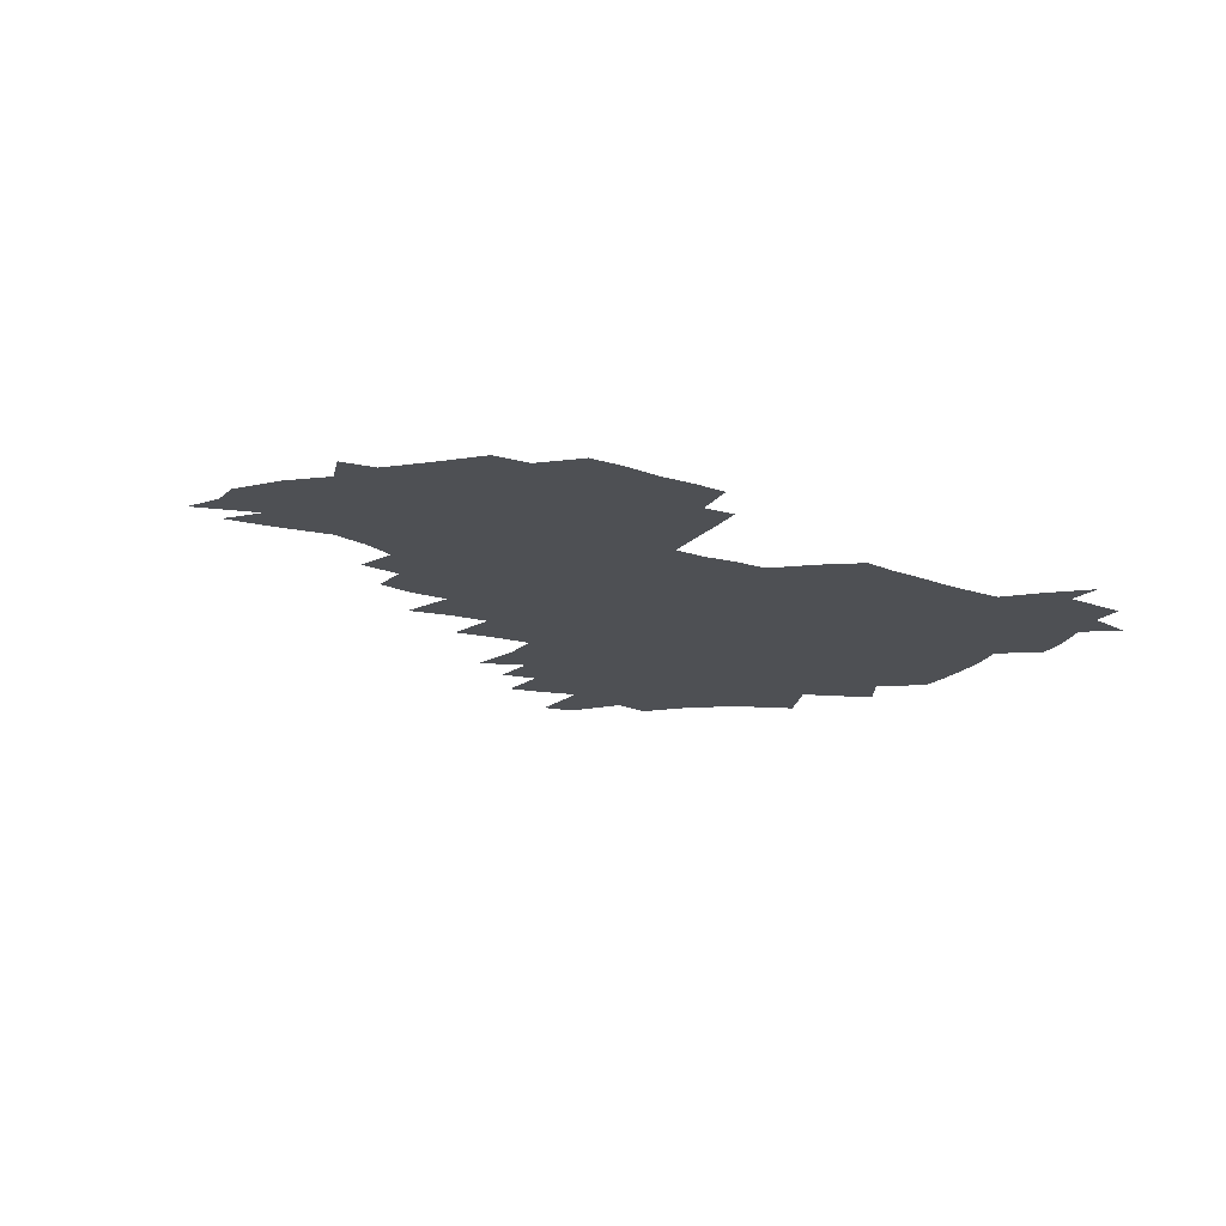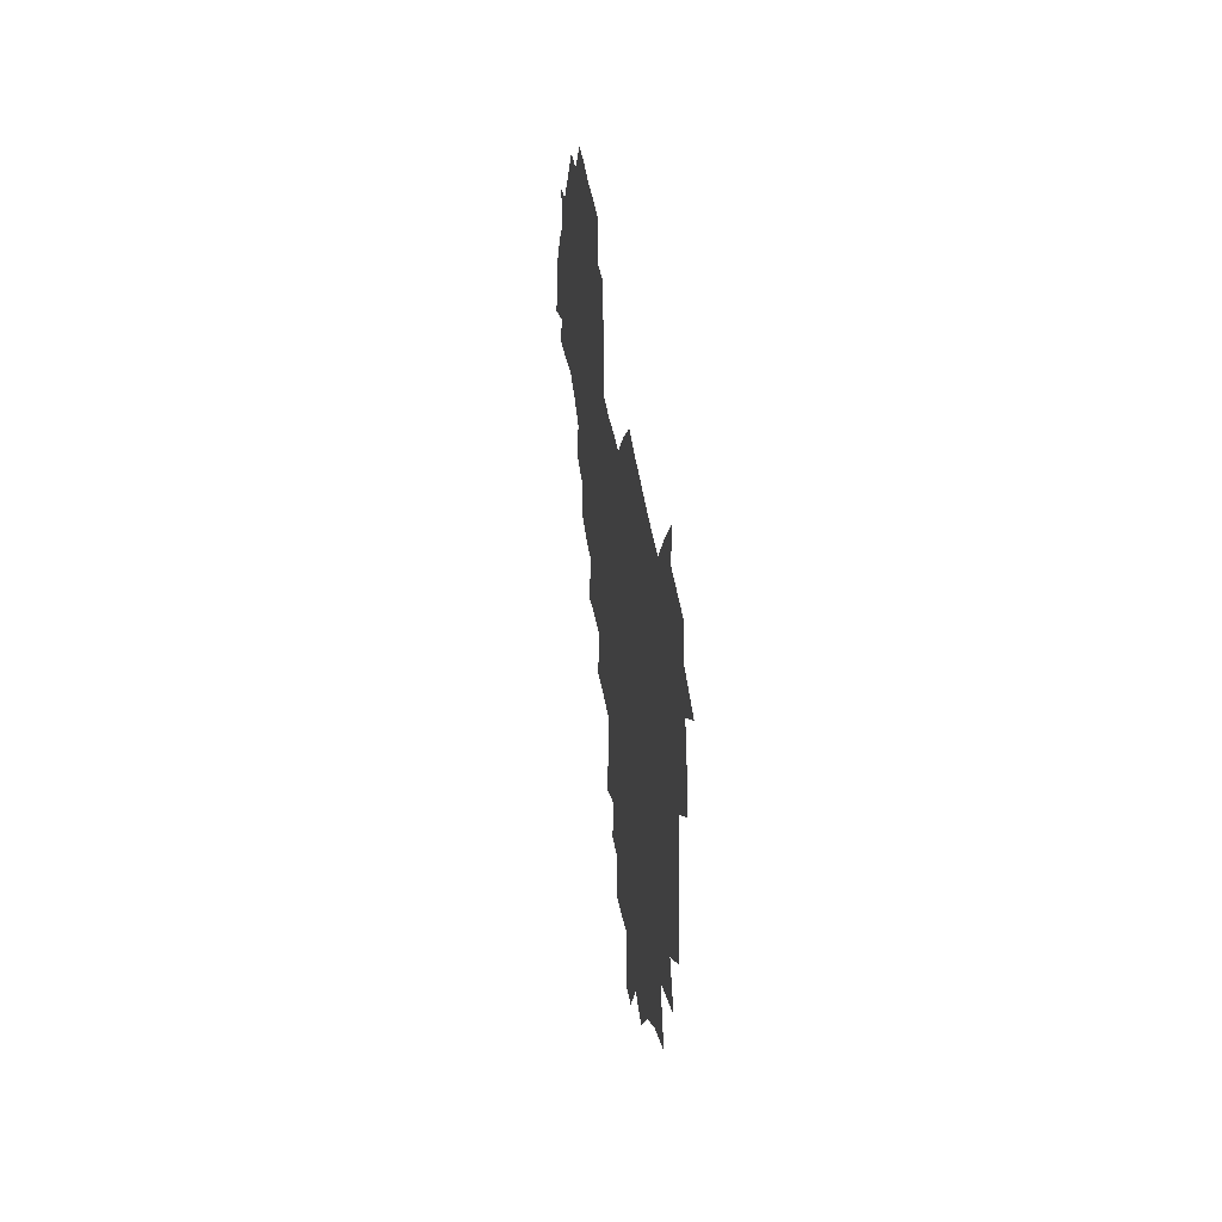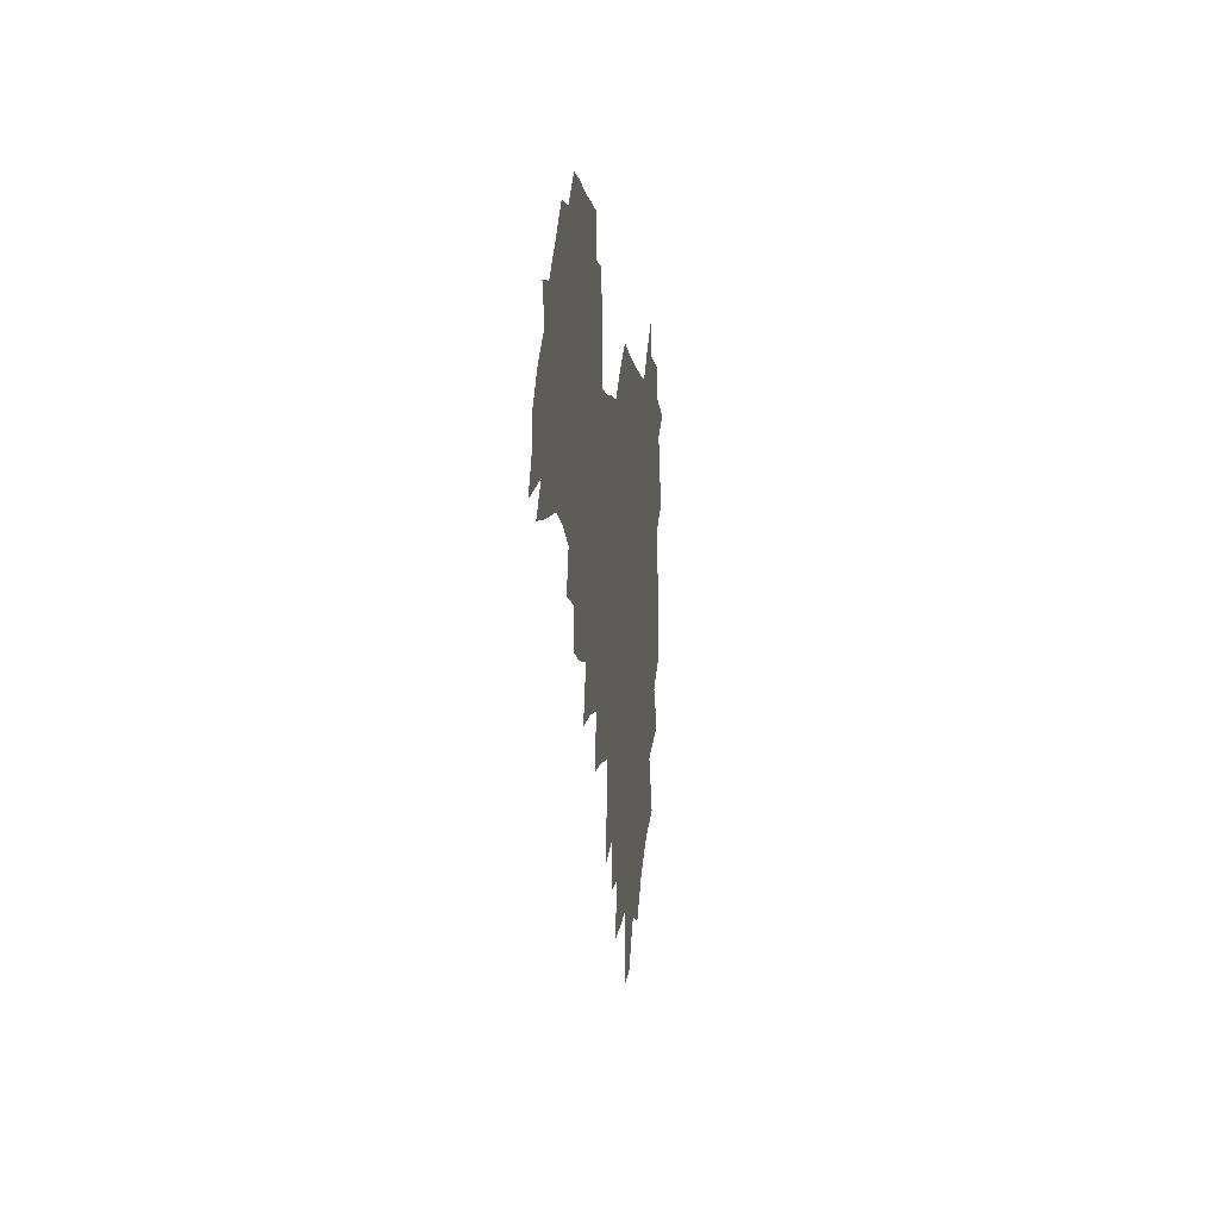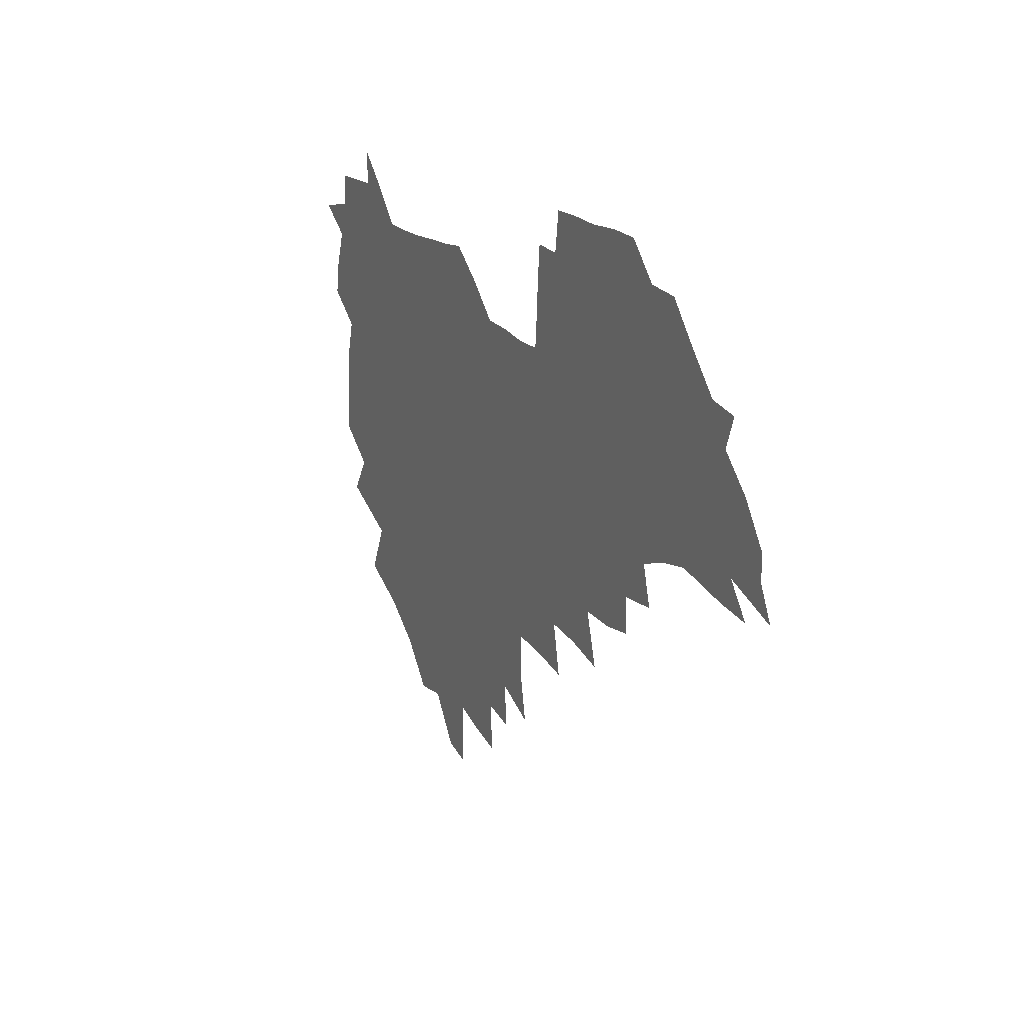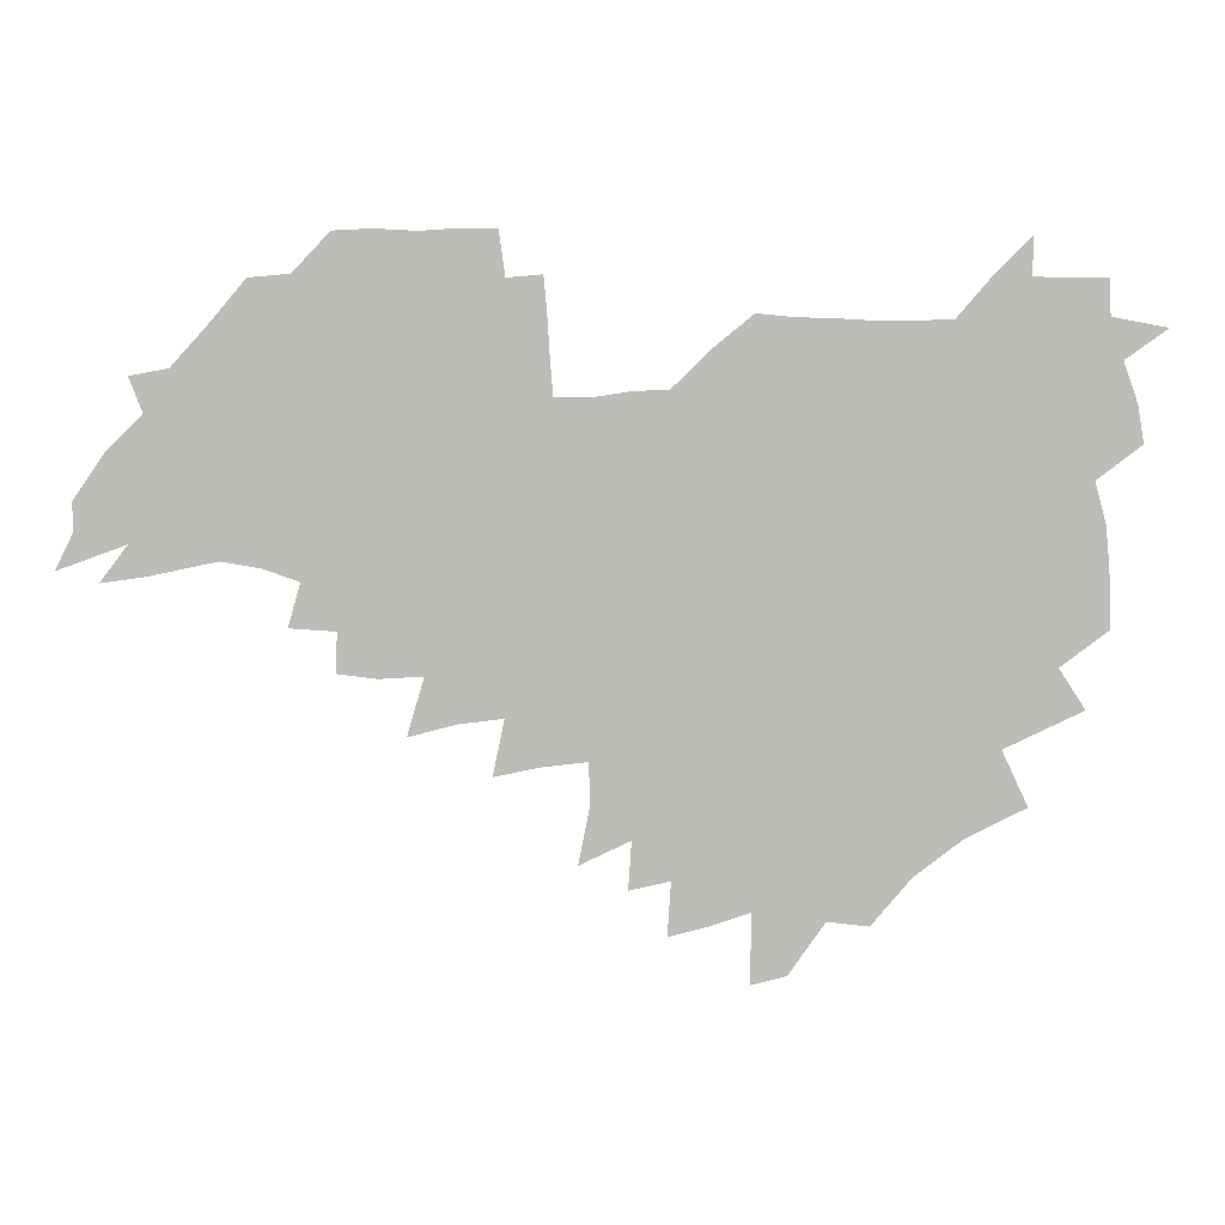
<metadata>
{"format":"obj","ext":"obj","renderer":"f3d","projection":"perspective","resolution":1024,"background":"white","views":[{"elev":-18.9,"azim":146.7,"up":"+Z"},{"elev":35.0,"azim":-96.6,"up":"+Y"},{"elev":-4.7,"azim":96.7,"up":"+Y"},{"elev":17.9,"azim":63.0,"up":"+Y"},{"elev":5.5,"azim":178.7,"up":"+Y"}]}
</metadata>
<code>
v 207 264.7 0
v 215.8 221.9 0
v 218.2 236.4 0
v 223.8 252.8 0
v 228.9 268.9 0
v 229.7 283 0
v 227.1 152.7 0
v 227.2 165.7 0
v 228 178.9 0
v 229.4 192.7 0
v 233.7 208.4 0
v 236.4 223.7 0
v 237.3 238.4 0
v 239.8 253.7 0
v 242.6 269 0
v 243.6 283.2 0
v 235.7 122.5 0
v 246.1 138.5 0
v 250.2 152.8 0
v 250.9 166.4 0
v 249.2 180.3 0
v 249.4 194.5 0
v 250.1 208.9 0
v 253.7 224.4 0
v 253.3 238.9 0
v 254.2 253.6 0
v 255.7 268.2 0
v 258.3 283.4 0
v 257.8 298.7 0
v 256.7 85.85 0
v 267 107.8 0
v 268.5 123.6 0
v 275.1 139.6 0
v 278 153.7 0
v 274.1 167.3 0
v 269.9 181.2 0
v 266.2 195.2 0
v 268.2 209.8 0
v 269.8 224.5 0
v 269.8 239.1 0
v 270.7 253.9 0
v 272.2 268.6 0
v 273.2 283.3 0
v 281 73.85 0
v 287.5 94.58 0
v 288.1 109.8 0
v 289.5 125.1 0
v 292.1 140.3 0
v 291.6 153.8 0
v 293.4 167.8 0
v 289.3 181.7 0
v 286.2 195.9 0
v 285.5 210.2 0
v 284 224.6 0
v 285 239 0
v 285.2 253.5 0
v 286.5 267.9 0
v 300.1 59.2 0
v 303.3 80.1 0
v 302.9 94.79 0
v 304.3 110.7 0
v 305.5 125.7 0
v 307.3 140.8 0
v 306.4 154.1 0
v 308.2 168.1 0
v 308 181.6 0
v 304.5 195.9 0
v 303.9 210 0
v 302.6 224.4 0
v 301.2 238.9 0
v 301.4 253.2 0
v 301.4 267.4 0
v 315.9 40.74 0
v 317.9 64.18 0
v 318.3 80.86 0
v 318.5 96.13 0
v 319.1 111.2 0
v 320 126.1 0
v 322 141.8 0
v 322.8 155.5 0
v 321.9 168.4 0
v 321.7 182.1 0
v 321.5 195.8 0
v 320.2 209.9 0
v 320.4 223.9 0
v 318.4 238.5 0
v 317.2 253 0
v 316.4 267.4 0
v 332.3 42.64 0
v 332.9 66.34 0
v 333.2 82.37 0
v 333.1 96.9 0
v 334.4 113.3 0
v 334.5 127.1 0
v 334.8 140.8 0
v 335.1 154.9 0
v 336.2 169.2 0
v 335.8 182.3 0
v 335.4 195.9 0
v 334.3 210 0
v 333.9 224.2 0
v 333.5 238.4 0
v 332.9 252.7 0
v 330.8 268.2 0
v 347 21.94 0
v 346.8 47.25 0
v 346.9 65.99 0
v 347.1 82.9 0
v 347.1 97.03 0
v 347.7 113.1 0
v 347.8 126.1 0
v 348.3 141 0
v 348.6 155.5 0
v 348.8 169.5 0
v 348.9 182.5 0
v 348.5 196.2 0
v 348.1 210.2 0
v 347.4 224.4 0
v 347.8 238.5 0
v 347 252.9 0
v 345.6 268.6 0
v 360.9 18.43 0
v 360.5 46.33 0
v 361.1 62.46 0
v 360.9 81.32 0
v 361 97.02 0
v 361.2 112 0
v 361.5 126.3 0
v 361.8 140.5 0
v 362 154.7 0
v 362.2 168.6 0
v 362.1 182.6 0
v 362.1 196.4 0
v 362 210.4 0
v 361.9 224.5 0
v 361.6 239.1 0
v 360.8 253.8 0
v 360.2 270.1 0
v 361 286 0
v 376.5 41.01 0
v 375.6 61.22 0
v 374.7 81.35 0
v 375.1 95.55 0
v 375.2 110.3 0
v 375.2 125.5 0
v 375.9 139.2 0
v 376 153.7 0
v 375.7 168.9 0
v 375.8 182.6 0
v 375.9 196.5 0
v 375.8 210.6 0
v 375.8 224.9 0
v 376.4 240.9 0
v 376.4 256.9 0
v 392.2 37.13 0
v 390.7 58.4 0
v 389.5 78.05 0
v 389.4 93.85 0
v 389.5 109.3 0
v 389.7 123.9 0
v 390.6 137.8 0
v 390.6 152.4 0
v 389.3 168.8 0
v 389.4 182.6 0
v 389.7 196.5 0
v 389.9 210.6 0
v 390.2 225 0
v 391.4 242.2 0
v 406.9 54.83 0
v 405.6 73.83 0
v 404 92.03 0
v 405.2 106.6 0
v 405.3 121.7 0
v 405.9 136.3 0
v 405.3 151.8 0
v 404.8 167 0
v 404.1 182 0
v 403.8 196.5 0
v 404 210.5 0
v 404.3 224.5 0
v 405.7 241.5 0
v 425.6 64.49 0
v 421.2 86.71 0
v 421.5 103.7 0
v 422.9 118.3 0
v 420.9 135.9 0
v 420.6 150.8 0
v 419.4 166.8 0
v 418.7 181.6 0
v 417.9 196.5 0
v 418 210.5 0
v 418.6 224.6 0
v 420 239.3 0
v 440.1 101.6 0
v 437.7 119.9 0
v 437.1 134.7 0
v 435.6 150.6 0
v 433.9 166.9 0
v 433.5 181.2 0
v 431.8 196.6 0
v 432.9 210.5 0
v 432.7 224.3 0
v 434.5 239.2 0
v 435.7 253.5 0
v 436.7 270.3 0
v 438 284.2 0
v 457.5 98.07 0
v 452.8 120.1 0
v 451.8 135.7 0
v 450.2 151.5 0
v 448.7 167 0
v 447.9 181.6 0
v 446.7 196.3 0
v 447.4 210.2 0
v 446.6 224.2 0
v 448 238.4 0
v 449.2 252.9 0
v 450.7 268.4 0
v 451.9 283 0
v 454.5 301 0
v 470.5 117.9 0
v 466.9 136.4 0
v 465.1 152 0
v 462.7 168.2 0
v 462.1 182.3 0
v 462.2 196.4 0
v 461.1 210.6 0
v 459.5 224 0
v 463.2 239.2 0
v 464.6 253.9 0
v 464.7 267.9 0
v 466.2 282.8 0
v 469.2 300.9 0
v 489.3 113.1 0
v 482.6 136 0
v 480.3 152.5 0
v 479.3 167.4 0
v 477.4 182.5 0
v 477.3 196.7 0
v 477.2 210.8 0
v 477.1 225.1 0
v 478.7 239.7 0
v 478.8 253.8 0
v 480.3 268.6 0
v 481.8 283.8 0
v 483.9 299.9 0
v 500 135 0
v 496.6 152.7 0
v 494.1 168.4 0
v 492.6 182.9 0
v 492.3 197 0
v 492.7 211.1 0
v 492.6 225.2 0
v 493.5 239.6 0
v 494.3 254 0
v 497 269.5 0
v 497.2 283.8 0
v 500.2 300.8 0
v 515.3 137 0
v 514.8 152.8 0
v 510.6 169.2 0
v 509 183.5 0
v 505.6 197.9 0
v 506 211.1 0
v 508.5 225.6 0
v 508.2 239.5 0
v 509.3 253.8 0
v 512.5 269.4 0
v 511.4 283.3 0
v 515.5 300 0
v 532.9 154.1 0
v 528.1 171.2 0
v 525 184.8 0
v 524.2 198.3 0
v 522.1 211.8 0
v 523 225.5 0
v 522 239.3 0
v 523.6 253.2 0
v 526.4 268.5 0
v 530.2 284.4 0
v 542 176.2 0
v 539.6 187 0
v 538.3 199.3 0
v 536.8 212.3 0
v 536.5 225.4 0
v 540.6 239.3 0
v 540 253.1 0
v 542.7 267.6 0
v 546.4 282.9 0
v 557.8 178.9 0
v 554.8 189.2 0
v 552.6 200.2 0
v 551.9 212.2 0
v 553.4 224.9 0
v 556.3 238.2 0
v 557.4 252 0
v 560.4 266.3 0
v 584.3 173.4 0
v 569.6 189.4 0
v 568 200.2 0
v 567.8 211.5 0
v 569.8 223.4 0
v 570.1 236.5 0
v 575.2 249.9 0
v 602.2 170.9 0
v 591.4 185.2 0
v 586 198.2 0
v 583.4 210.1 0
v 583.9 221.3 0
v 585 233.4 0
v 590.3 247.1 0
v 618.4 175.4 0
v 611.3 189.9 0
v 611.6 201.2 0
v 599.3 219.1 0
f 4 5 1
f 11 12 2
f 2 12 3
f 12 13 3
f 3 13 4
f 13 14 4
f 4 14 5
f 14 15 5
f 5 15 6
f 15 16 6
f 18 19 7
f 7 19 8
f 19 20 8
f 8 20 9
f 20 21 9
f 9 21 10
f 21 22 10
f 10 22 11
f 22 23 11
f 11 23 12
f 23 24 12
f 12 24 13
f 24 25 13
f 13 25 14
f 25 26 14
f 14 26 15
f 26 27 15
f 15 27 16
f 27 28 16
f 31 32 17
f 17 32 18
f 32 33 18
f 18 33 19
f 33 34 19
f 19 34 20
f 34 35 20
f 20 35 21
f 35 36 21
f 21 36 22
f 36 37 22
f 22 37 23
f 37 38 23
f 23 38 24
f 38 39 24
f 24 39 25
f 39 40 25
f 25 40 26
f 40 41 26
f 26 41 27
f 41 42 27
f 27 42 28
f 42 43 28
f 28 43 29
f 44 45 30
f 30 45 31
f 45 46 31
f 31 46 32
f 46 47 32
f 32 47 33
f 47 48 33
f 33 48 34
f 48 49 34
f 34 49 35
f 49 50 35
f 35 50 36
f 50 51 36
f 36 51 37
f 51 52 37
f 37 52 38
f 52 53 38
f 38 53 39
f 53 54 39
f 39 54 40
f 54 55 40
f 40 55 41
f 55 56 41
f 41 56 42
f 56 57 42
f 42 57 43
f 58 59 44
f 44 59 45
f 59 60 45
f 45 60 46
f 60 61 46
f 46 61 47
f 61 62 47
f 47 62 48
f 62 63 48
f 48 63 49
f 63 64 49
f 49 64 50
f 64 65 50
f 50 65 51
f 65 66 51
f 51 66 52
f 66 67 52
f 52 67 53
f 67 68 53
f 53 68 54
f 68 69 54
f 54 69 55
f 69 70 55
f 55 70 56
f 70 71 56
f 56 71 57
f 71 72 57
f 73 74 58
f 58 74 59
f 74 75 59
f 59 75 60
f 75 76 60
f 60 76 61
f 76 77 61
f 61 77 62
f 77 78 62
f 62 78 63
f 78 79 63
f 63 79 64
f 79 80 64
f 64 80 65
f 80 81 65
f 65 81 66
f 81 82 66
f 66 82 67
f 82 83 67
f 67 83 68
f 83 84 68
f 68 84 69
f 84 85 69
f 69 85 70
f 85 86 70
f 70 86 71
f 86 87 71
f 71 87 72
f 87 88 72
f 73 89 74
f 89 90 74
f 74 90 75
f 90 91 75
f 75 91 76
f 91 92 76
f 76 92 77
f 92 93 77
f 77 93 78
f 93 94 78
f 78 94 79
f 94 95 79
f 79 95 80
f 95 96 80
f 80 96 81
f 96 97 81
f 81 97 82
f 97 98 82
f 82 98 83
f 98 99 83
f 83 99 84
f 99 100 84
f 84 100 85
f 100 101 85
f 85 101 86
f 101 102 86
f 86 102 87
f 102 103 87
f 87 103 88
f 103 104 88
f 105 106 89
f 89 106 90
f 106 107 90
f 90 107 91
f 107 108 91
f 91 108 92
f 108 109 92
f 92 109 93
f 109 110 93
f 93 110 94
f 110 111 94
f 94 111 95
f 111 112 95
f 95 112 96
f 112 113 96
f 96 113 97
f 113 114 97
f 97 114 98
f 114 115 98
f 98 115 99
f 115 116 99
f 99 116 100
f 116 117 100
f 100 117 101
f 117 118 101
f 101 118 102
f 118 119 102
f 102 119 103
f 119 120 103
f 103 120 104
f 120 121 104
f 105 122 106
f 122 123 106
f 106 123 107
f 123 124 107
f 107 124 108
f 124 125 108
f 108 125 109
f 125 126 109
f 109 126 110
f 126 127 110
f 110 127 111
f 127 128 111
f 111 128 112
f 128 129 112
f 112 129 113
f 129 130 113
f 113 130 114
f 130 131 114
f 114 131 115
f 131 132 115
f 115 132 116
f 132 133 116
f 116 133 117
f 133 134 117
f 117 134 118
f 134 135 118
f 118 135 119
f 135 136 119
f 119 136 120
f 136 137 120
f 120 137 121
f 137 138 121
f 123 140 124
f 140 141 124
f 124 141 125
f 141 142 125
f 125 142 126
f 142 143 126
f 126 143 127
f 143 144 127
f 127 144 128
f 144 145 128
f 128 145 129
f 145 146 129
f 129 146 130
f 146 147 130
f 130 147 131
f 147 148 131
f 131 148 132
f 148 149 132
f 132 149 133
f 149 150 133
f 133 150 134
f 150 151 134
f 134 151 135
f 151 152 135
f 135 152 136
f 152 153 136
f 136 153 137
f 153 154 137
f 137 154 138
f 140 155 141
f 155 156 141
f 141 156 142
f 156 157 142
f 142 157 143
f 157 158 143
f 143 158 144
f 158 159 144
f 144 159 145
f 159 160 145
f 145 160 146
f 160 161 146
f 146 161 147
f 161 162 147
f 147 162 148
f 162 163 148
f 148 163 149
f 163 164 149
f 149 164 150
f 164 165 150
f 150 165 151
f 165 166 151
f 151 166 152
f 166 167 152
f 152 167 153
f 167 168 153
f 153 168 154
f 156 169 157
f 169 170 157
f 157 170 158
f 170 171 158
f 158 171 159
f 171 172 159
f 159 172 160
f 172 173 160
f 160 173 161
f 173 174 161
f 161 174 162
f 174 175 162
f 162 175 163
f 175 176 163
f 163 176 164
f 176 177 164
f 164 177 165
f 177 178 165
f 165 178 166
f 178 179 166
f 166 179 167
f 179 180 167
f 167 180 168
f 180 181 168
f 170 182 171
f 182 183 171
f 171 183 172
f 183 184 172
f 172 184 173
f 184 185 173
f 173 185 174
f 185 186 174
f 174 186 175
f 186 187 175
f 175 187 176
f 187 188 176
f 176 188 177
f 188 189 177
f 177 189 178
f 189 190 178
f 178 190 179
f 190 191 179
f 179 191 180
f 191 192 180
f 180 192 181
f 192 193 181
f 184 194 185
f 194 195 185
f 185 195 186
f 195 196 186
f 186 196 187
f 196 197 187
f 187 197 188
f 197 198 188
f 188 198 189
f 198 199 189
f 189 199 190
f 199 200 190
f 190 200 191
f 200 201 191
f 191 201 192
f 201 202 192
f 192 202 193
f 202 203 193
f 194 207 195
f 207 208 195
f 195 208 196
f 208 209 196
f 196 209 197
f 209 210 197
f 197 210 198
f 210 211 198
f 198 211 199
f 211 212 199
f 199 212 200
f 212 213 200
f 200 213 201
f 213 214 201
f 201 214 202
f 214 215 202
f 202 215 203
f 215 216 203
f 203 216 204
f 216 217 204
f 204 217 205
f 217 218 205
f 205 218 206
f 218 219 206
f 208 221 209
f 221 222 209
f 209 222 210
f 222 223 210
f 210 223 211
f 223 224 211
f 211 224 212
f 224 225 212
f 212 225 213
f 225 226 213
f 213 226 214
f 226 227 214
f 214 227 215
f 227 228 215
f 215 228 216
f 228 229 216
f 216 229 217
f 229 230 217
f 217 230 218
f 230 231 218
f 218 231 219
f 231 232 219
f 219 232 220
f 232 233 220
f 221 234 222
f 234 235 222
f 222 235 223
f 235 236 223
f 223 236 224
f 236 237 224
f 224 237 225
f 237 238 225
f 225 238 226
f 238 239 226
f 226 239 227
f 239 240 227
f 227 240 228
f 240 241 228
f 228 241 229
f 241 242 229
f 229 242 230
f 242 243 230
f 230 243 231
f 243 244 231
f 231 244 232
f 244 245 232
f 232 245 233
f 245 246 233
f 235 247 236
f 247 248 236
f 236 248 237
f 248 249 237
f 237 249 238
f 249 250 238
f 238 250 239
f 250 251 239
f 239 251 240
f 251 252 240
f 240 252 241
f 252 253 241
f 241 253 242
f 253 254 242
f 242 254 243
f 254 255 243
f 243 255 244
f 255 256 244
f 244 256 245
f 256 257 245
f 245 257 246
f 257 258 246
f 247 259 248
f 259 260 248
f 248 260 249
f 260 261 249
f 249 261 250
f 261 262 250
f 250 262 251
f 262 263 251
f 251 263 252
f 263 264 252
f 252 264 253
f 264 265 253
f 253 265 254
f 265 266 254
f 254 266 255
f 266 267 255
f 255 267 256
f 267 268 256
f 256 268 257
f 268 269 257
f 257 269 258
f 269 270 258
f 260 271 261
f 271 272 261
f 261 272 262
f 272 273 262
f 262 273 263
f 273 274 263
f 263 274 264
f 274 275 264
f 264 275 265
f 275 276 265
f 265 276 266
f 276 277 266
f 266 277 267
f 277 278 267
f 267 278 268
f 278 279 268
f 268 279 269
f 279 280 269
f 269 280 270
f 272 281 273
f 281 282 273
f 273 282 274
f 282 283 274
f 274 283 275
f 283 284 275
f 275 284 276
f 284 285 276
f 276 285 277
f 285 286 277
f 277 286 278
f 286 287 278
f 278 287 279
f 287 288 279
f 279 288 280
f 288 289 280
f 281 290 282
f 290 291 282
f 282 291 283
f 291 292 283
f 283 292 284
f 292 293 284
f 284 293 285
f 293 294 285
f 285 294 286
f 294 295 286
f 286 295 287
f 295 296 287
f 287 296 288
f 296 297 288
f 288 297 289
f 290 298 291
f 298 299 291
f 291 299 292
f 299 300 292
f 292 300 293
f 300 301 293
f 293 301 294
f 301 302 294
f 294 302 295
f 302 303 295
f 295 303 296
f 303 304 296
f 296 304 297
f 298 305 299
f 305 306 299
f 299 306 300
f 306 307 300
f 300 307 301
f 307 308 301
f 301 308 302
f 308 309 302
f 302 309 303
f 309 310 303
f 303 310 304
f 310 311 304
f 306 312 307
f 312 313 307
f 307 313 308
f 313 314 308
f 308 314 309
f 314 315 309
f 309 315 310

</code>
